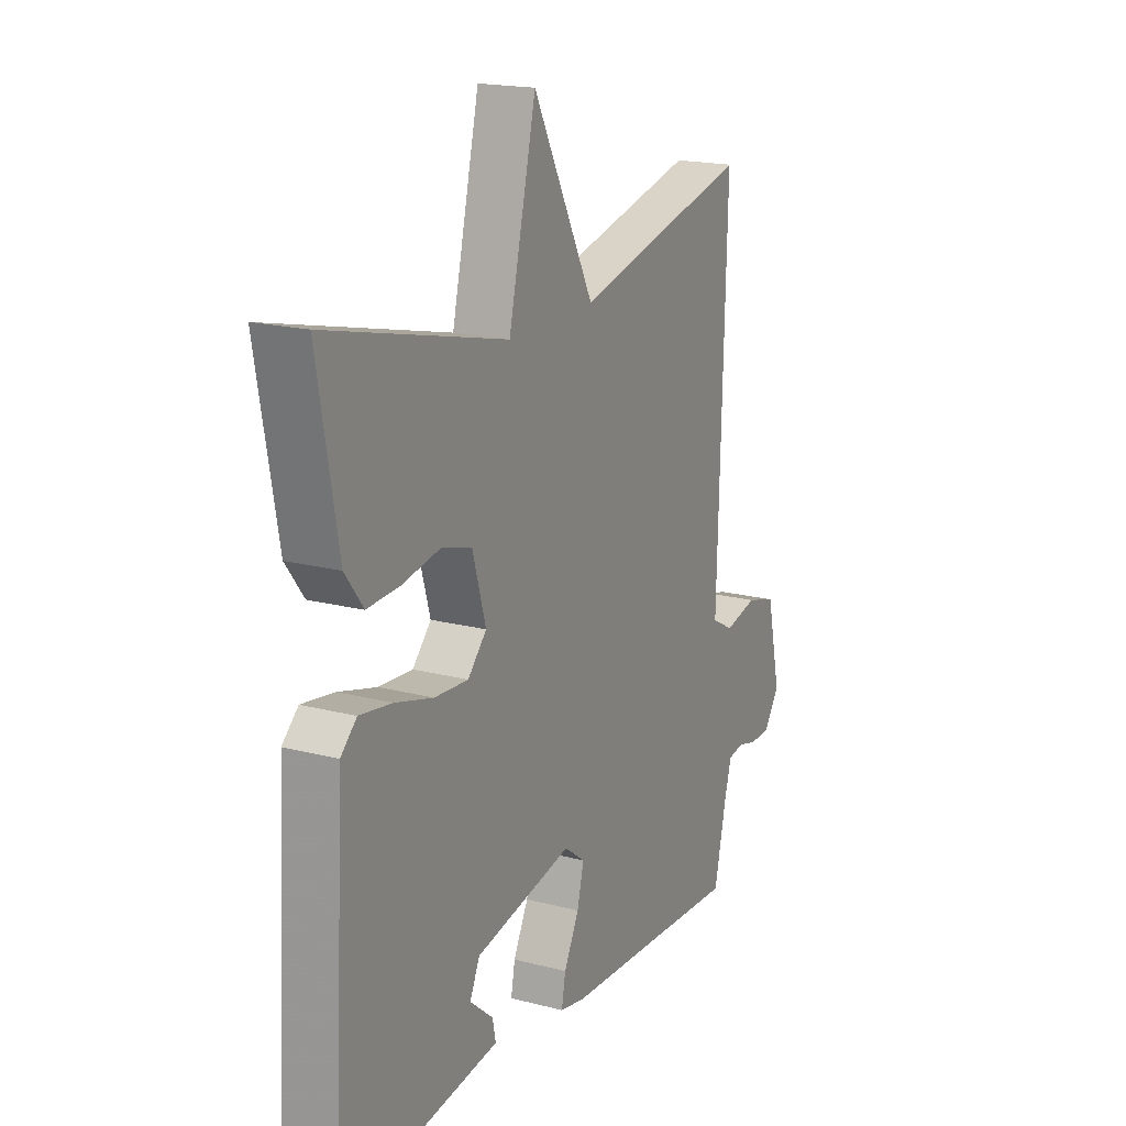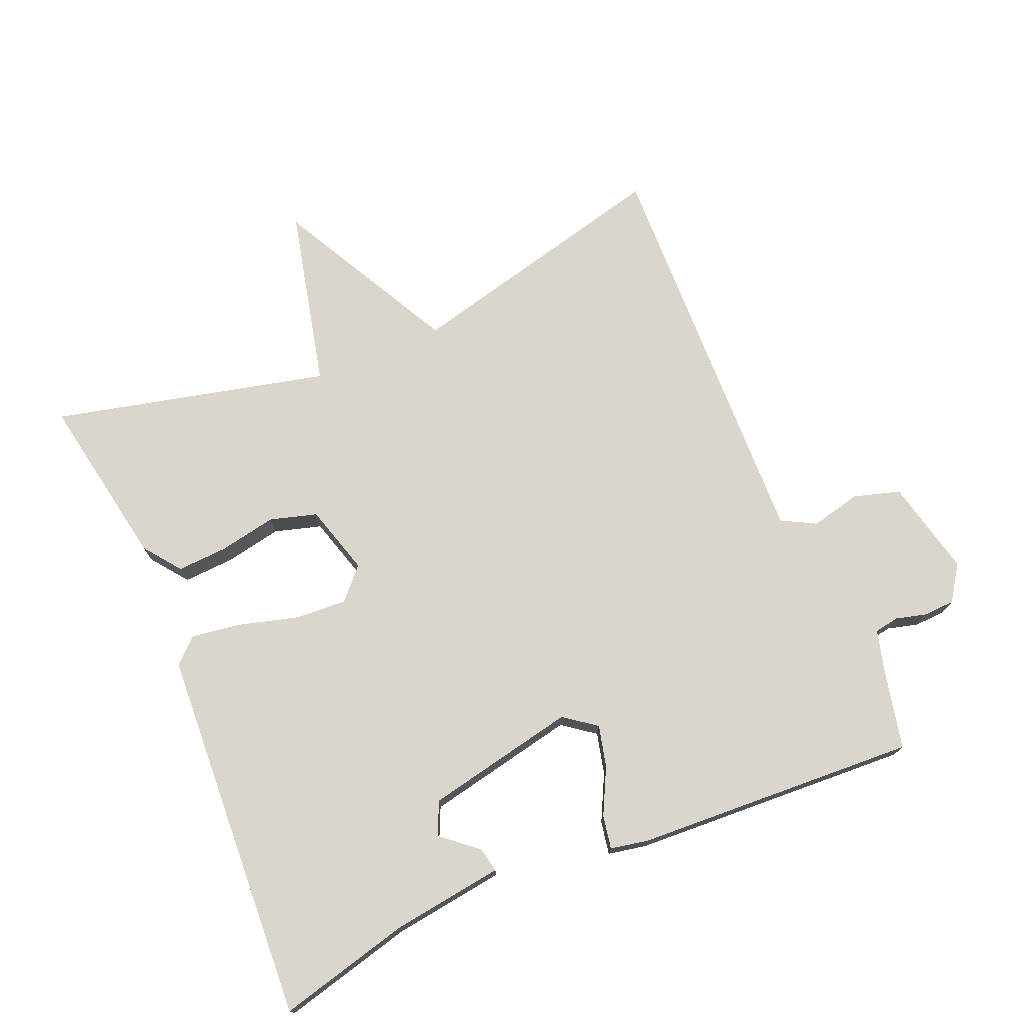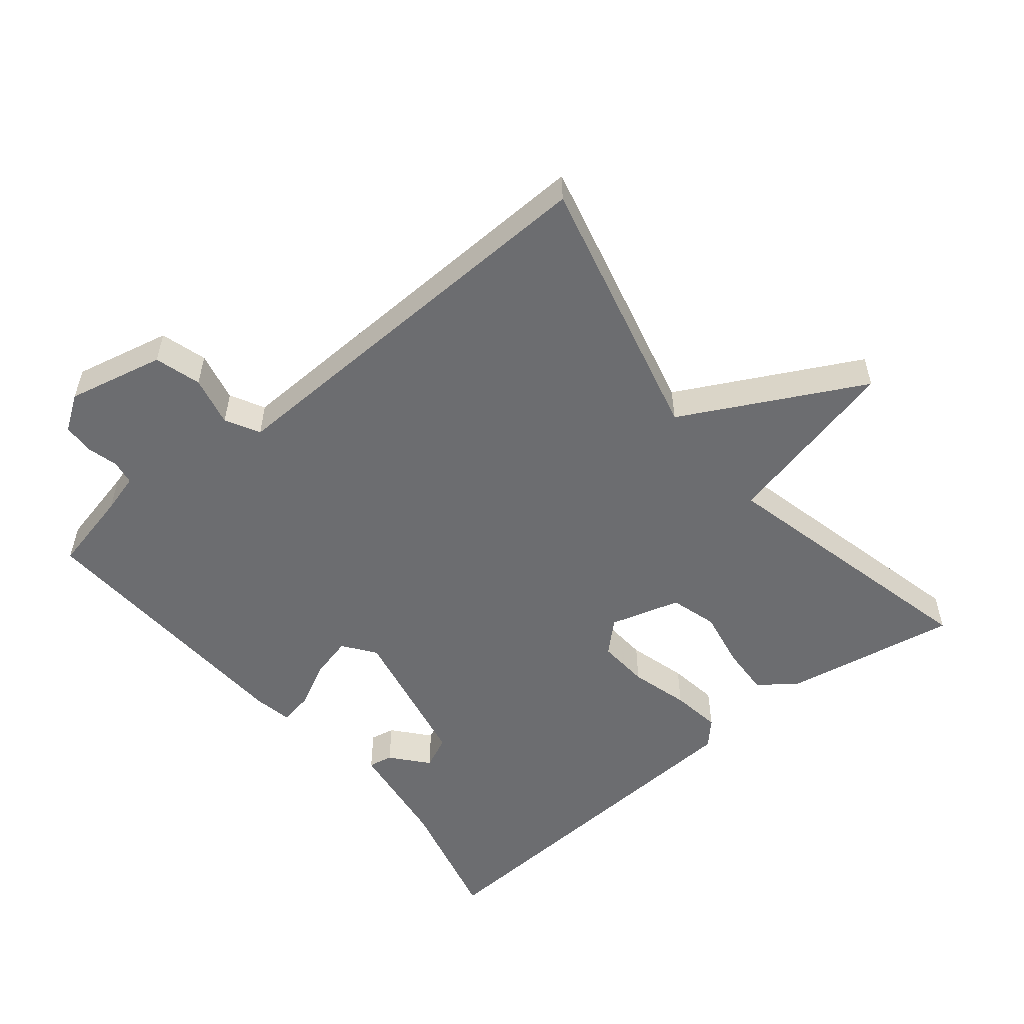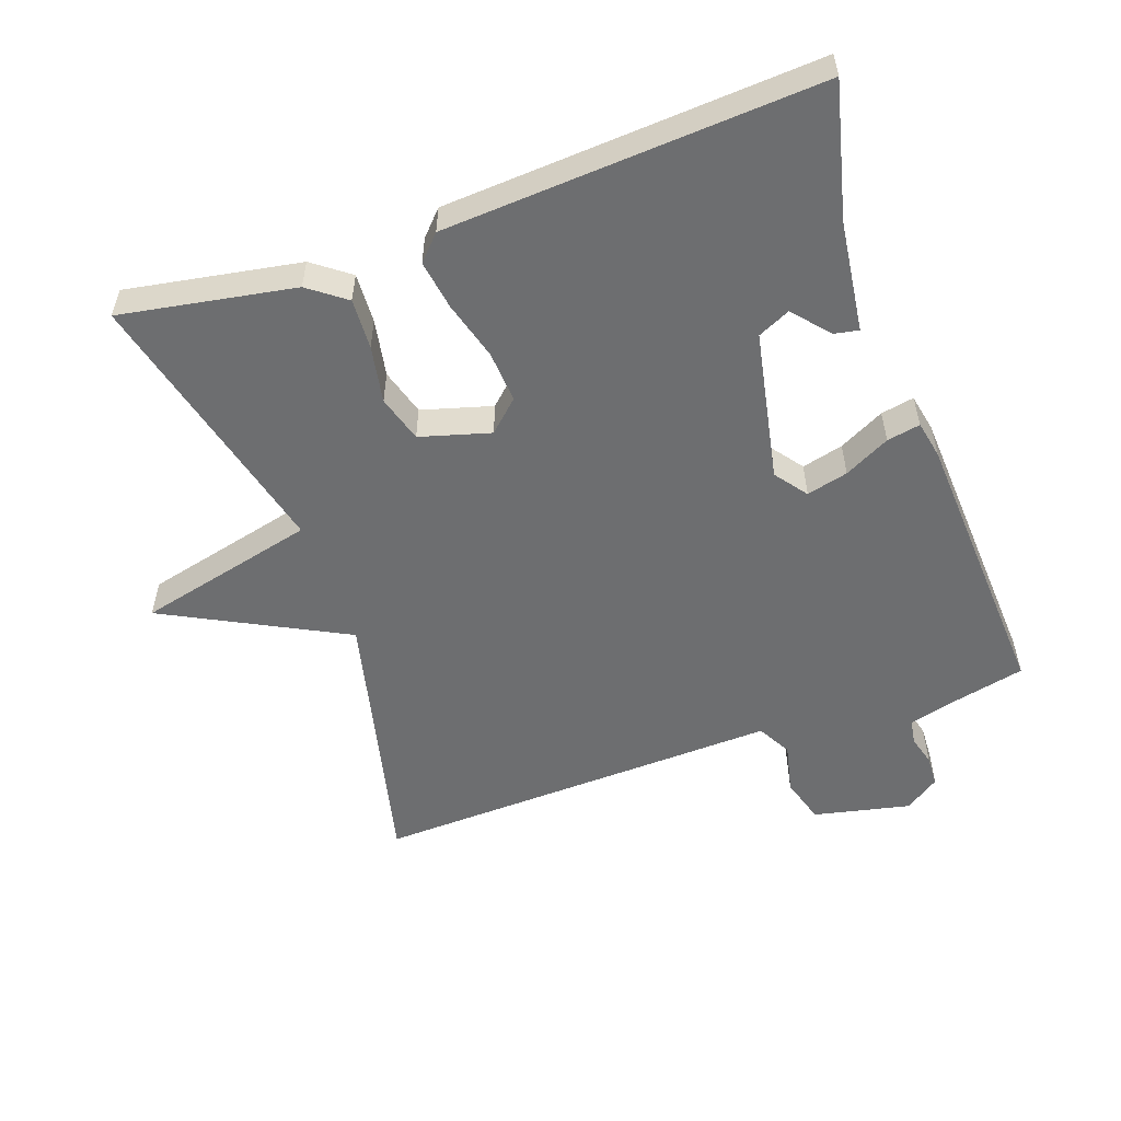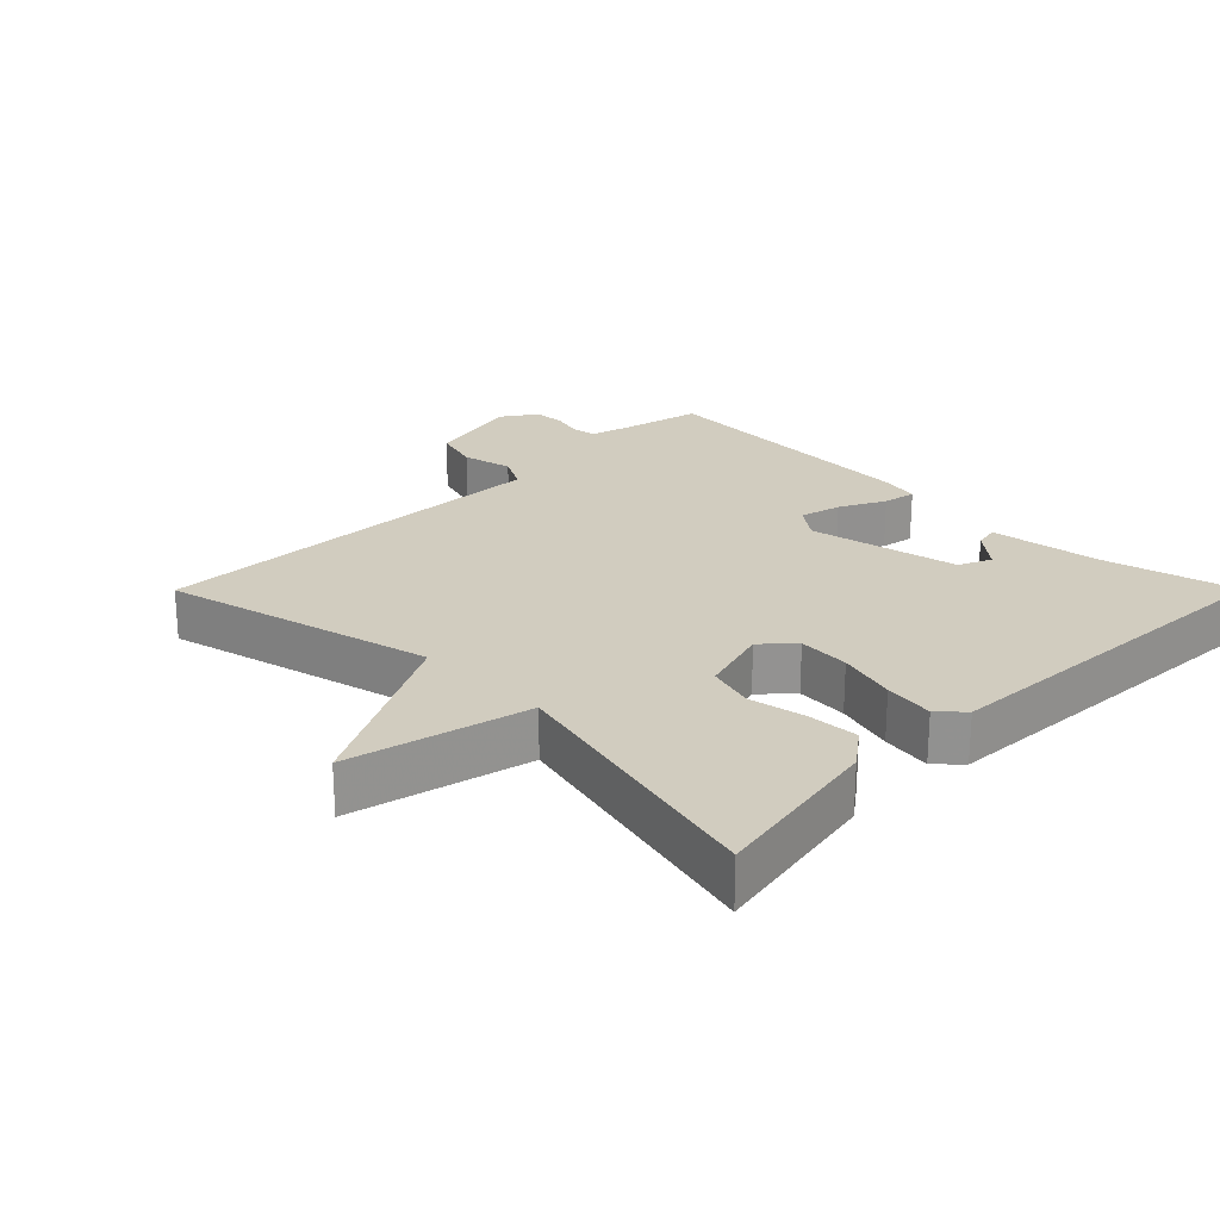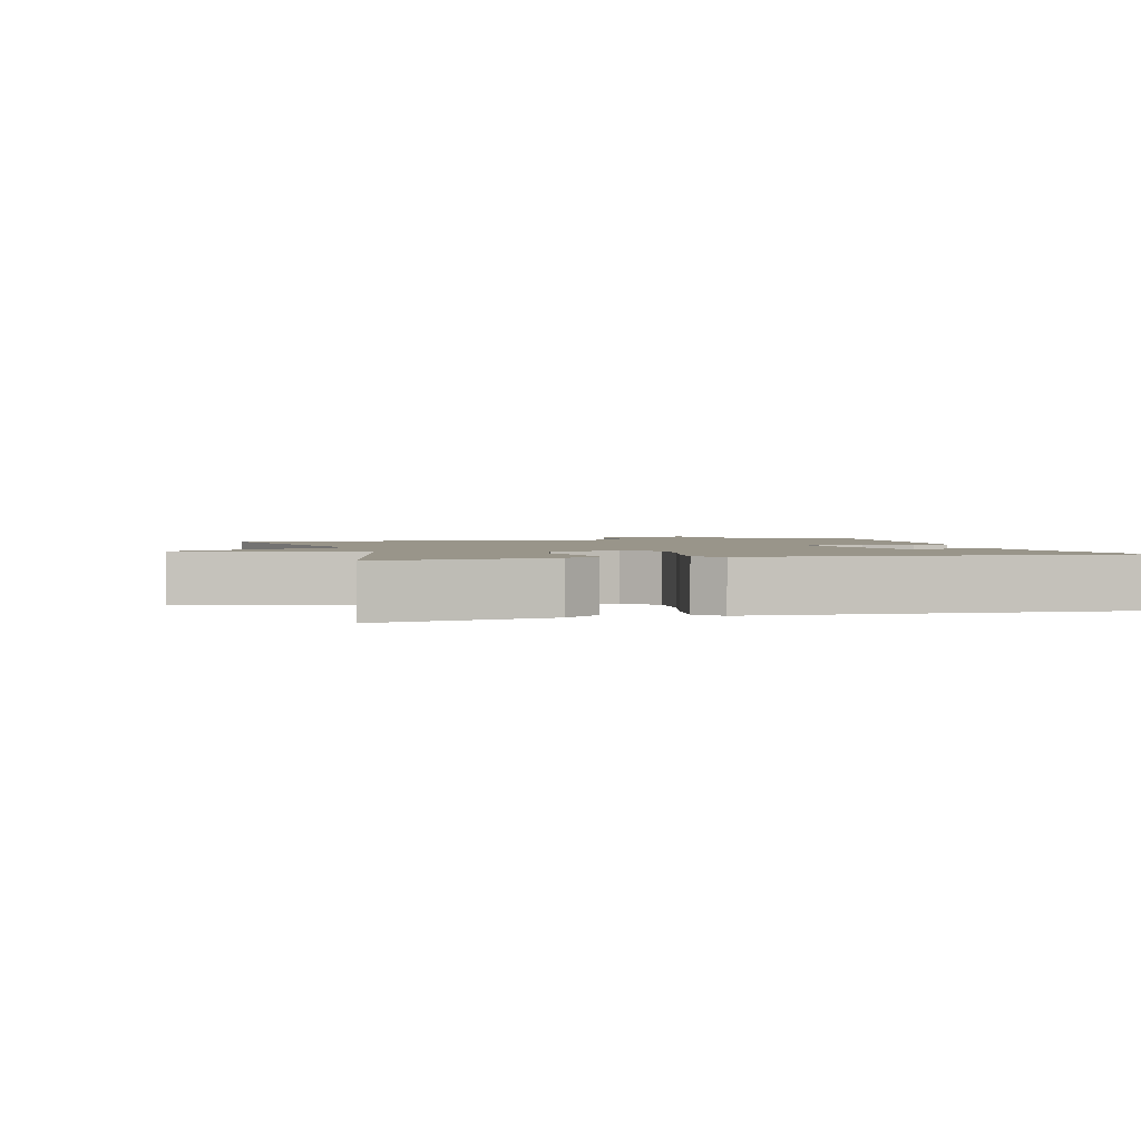
<metadata>
{"format":"obj","ext":"obj","renderer":"f3d","projection":"perspective","resolution":1024,"background":"white","views":[{"elev":18.3,"azim":116.7,"up":"+Z"},{"elev":74.0,"azim":157.0,"up":"+Y"},{"elev":-54.0,"azim":-50.8,"up":"+Y"},{"elev":-54.2,"azim":109.8,"up":"+Y"},{"elev":23.8,"azim":44.9,"up":"+Y"},{"elev":2.0,"azim":74.5,"up":"+Y"}]}
</metadata>
<code>
v -0.5 0.07 -0.5
v -0.527 0.07 -0.38
v -0.543 0.07 -0.322
v -0.579 0.07 -0.316
v -0.624 0.07 -0.328
v -0.67 0.07 -0.326
v -0.705 0.07 -0.275
v -0.673 0.07 -0.133
v -0.605 0.07 -0.113
v -0.531 0.07 -0.13
v -0.481 0.07 -0.103
v -0.486 0.07 0.051
v -0.5 0.07 0.5
v -0.104 0.07 0.403
v 0.034 0.07 0.667
v 0.096 0.07 0.403
v 0.5 0.07 0.5
v 0.454 0.07 0.245
v 0.413 0.07 0.191
v 0.339 0.07 0.195
v 0.255 0.07 0.211
v 0.186 0.07 0.191
v 0.156 0.07 0.088
v 0.198 0.07 0.043
v 0.274 0.07 0.048
v 0.36 0.07 0.072
v 0.433 0.07 0.083
v 0.469 0.07 0.049
v 0.5 0.07 -0.5
v 0.305 0.07 -0.451
v 0.142 0.07 -0.429
v 0.149 0.07 -0.393
v 0.202 0.07 -0.348
v 0.18 0.07 -0.3
v -0.041 0.07 -0.255
v -0.088 0.07 -0.29
v -0.073 0.07 -0.351
v -0.039 0.07 -0.418
v -0.03 0.07 -0.467
v -0.086 0.07 -0.478
v -0.5 0 -0.5
v -0.527 0 -0.38
v -0.543 0 -0.322
v -0.579 0 -0.316
v -0.624 0 -0.328
v -0.67 0 -0.326
v -0.705 0 -0.275
v -0.673 0 -0.133
v -0.605 0 -0.113
v -0.531 0 -0.13
v -0.481 0 -0.103
v -0.486 0 0.051
v -0.5 0 0.5
v -0.104 0 0.403
v 0.034 0 0.667
v 0.096 0 0.403
v 0.5 0 0.5
v 0.454 0 0.245
v 0.413 0 0.191
v 0.339 0 0.195
v 0.255 0 0.211
v 0.186 0 0.191
v 0.156 0 0.088
v 0.198 0 0.043
v 0.274 0 0.048
v 0.36 0 0.072
v 0.433 0 0.083
v 0.469 0 0.049
v 0.5 0 -0.5
v 0.305 0 -0.451
v 0.142 0 -0.429
v 0.149 0 -0.393
v 0.202 0 -0.348
v 0.18 0 -0.3
v -0.041 0 -0.255
v -0.088 0 -0.29
v -0.073 0 -0.351
v -0.039 0 -0.418
v -0.03 0 -0.467
v -0.086 0 -0.478
f 40 1 2
f 39 40 2
f 38 39 2
f 37 38 2
f 36 37 2 3
f 35 36 3 4
f 30 31 32 33
f 30 33 34
f 29 30 34
f 28 29 34
f 27 28 34
f 26 27 34
f 25 26 34
f 24 25 34 35
f 19 20 21
f 18 19 21
f 17 18 21
f 16 17 21
f 16 21 22
f 14 15 16
f 14 16 22 23
f 13 14 23
f 12 13 23
f 11 12 23
f 8 9 10
f 7 8 10
f 6 7 10
f 5 6 10
f 4 5 10
f 23 24 35
f 11 23 35
f 10 11 35
f 4 10 35
f 42 41 80
f 42 80 79
f 42 79 78
f 42 78 77
f 43 42 77 76
f 44 43 76 75
f 73 72 71 70
f 74 73 70
f 74 70 69
f 74 69 68
f 74 68 67
f 74 67 66
f 74 66 65
f 75 74 65 64
f 61 60 59
f 61 59 58
f 61 58 57
f 61 57 56
f 62 61 56
f 56 55 54
f 63 62 56 54
f 63 54 53
f 63 53 52
f 63 52 51
f 50 49 48
f 50 48 47
f 50 47 46
f 50 46 45
f 50 45 44
f 75 64 63
f 75 63 51
f 75 51 50
f 75 50 44
f 1 41 42 2
f 2 42 43 3
f 3 43 44 4
f 4 44 45 5
f 5 45 46 6
f 6 46 47 7
f 7 47 48 8
f 8 48 49 9
f 9 49 50 10
f 10 50 51 11
f 11 51 52 12
f 12 52 53 13
f 13 53 54 14
f 14 54 55 15
f 15 55 56 16
f 16 56 57 17
f 17 57 58 18
f 18 58 59 19
f 19 59 60 20
f 20 60 61 21
f 21 61 62 22
f 22 62 63 23
f 23 63 64 24
f 24 64 65 25
f 25 65 66 26
f 26 66 67 27
f 27 67 68 28
f 28 68 69 29
f 29 69 70 30
f 30 70 71 31
f 31 71 72 32
f 32 72 73 33
f 33 73 74 34
f 34 74 75 35
f 35 75 76 36
f 36 76 77 37
f 37 77 78 38
f 38 78 79 39
f 39 79 80 40
f 40 80 41 1

</code>
